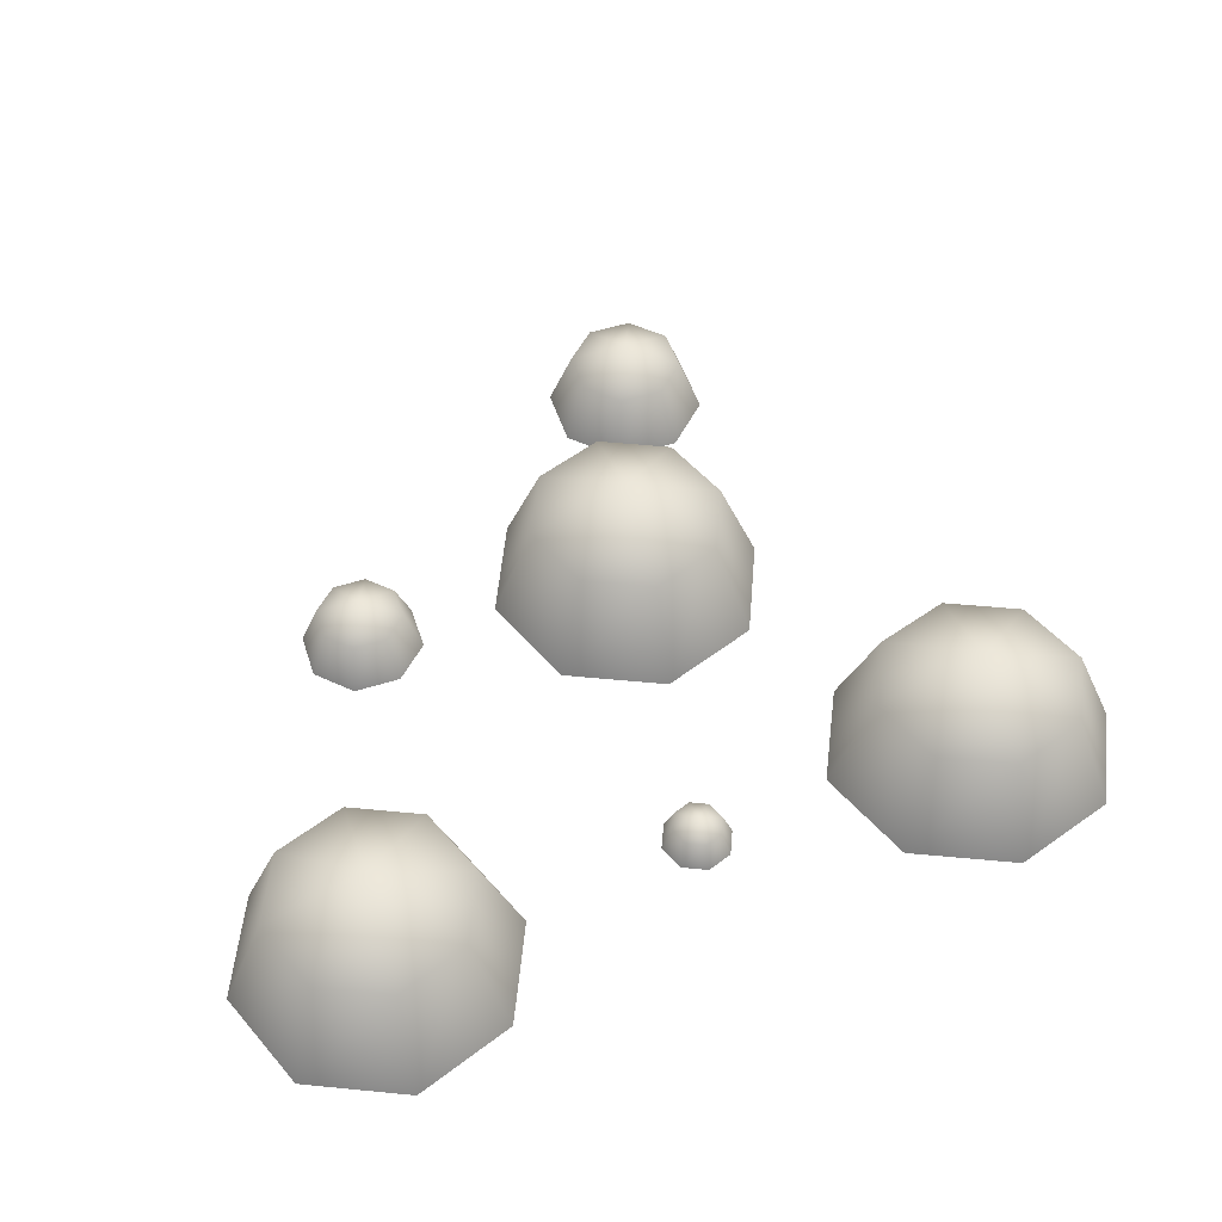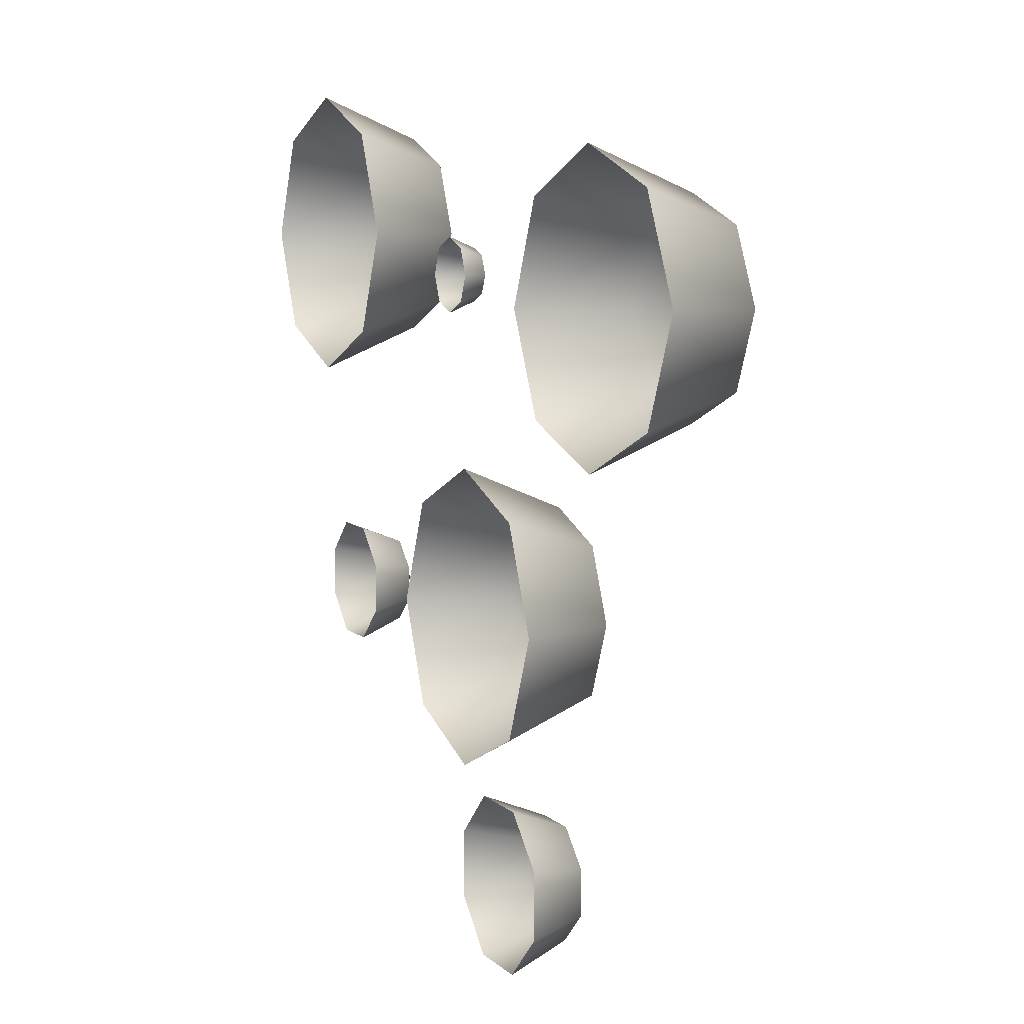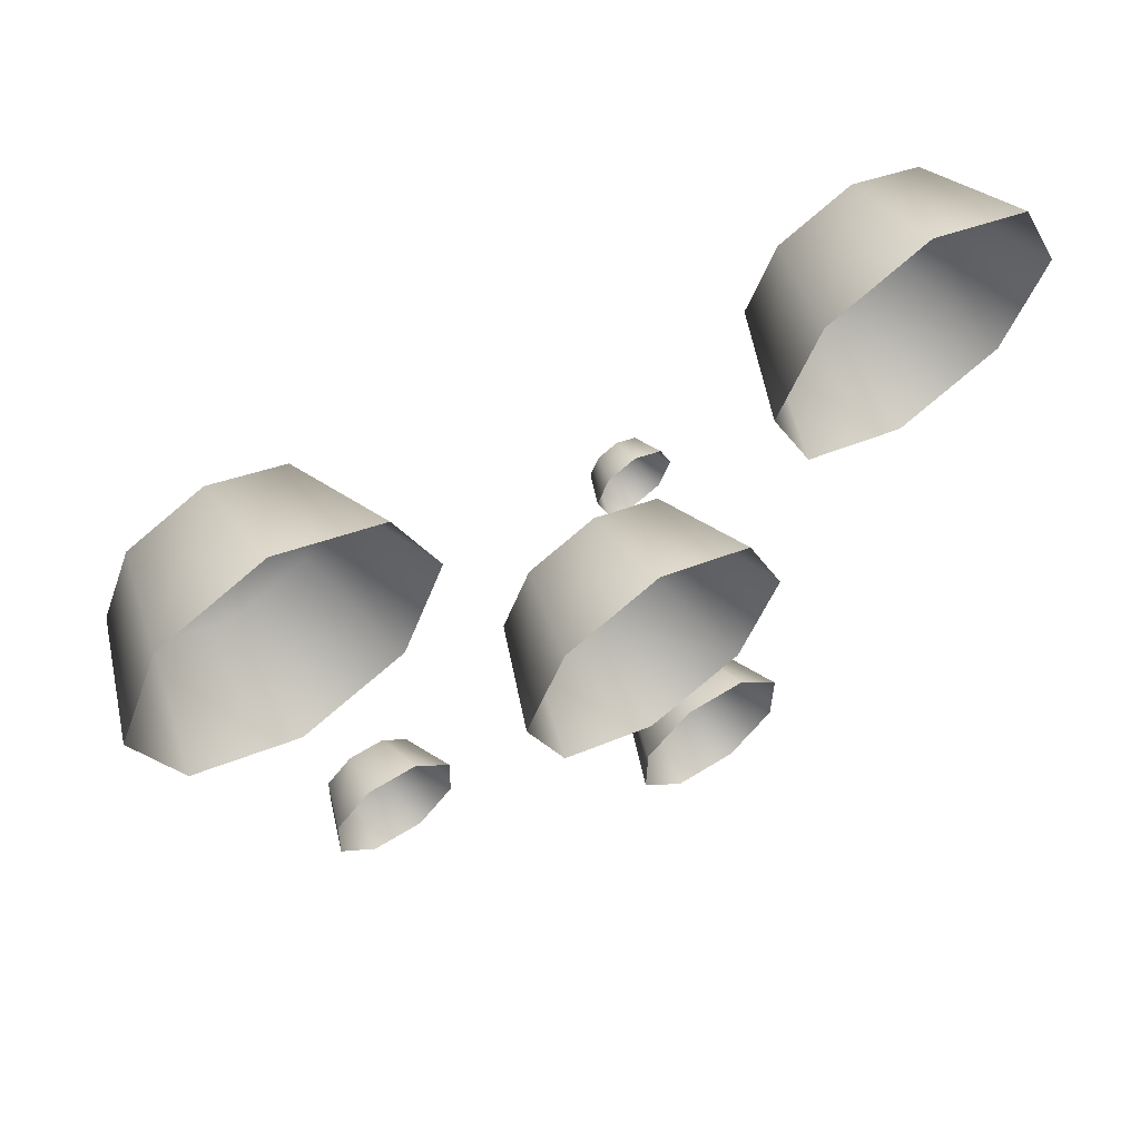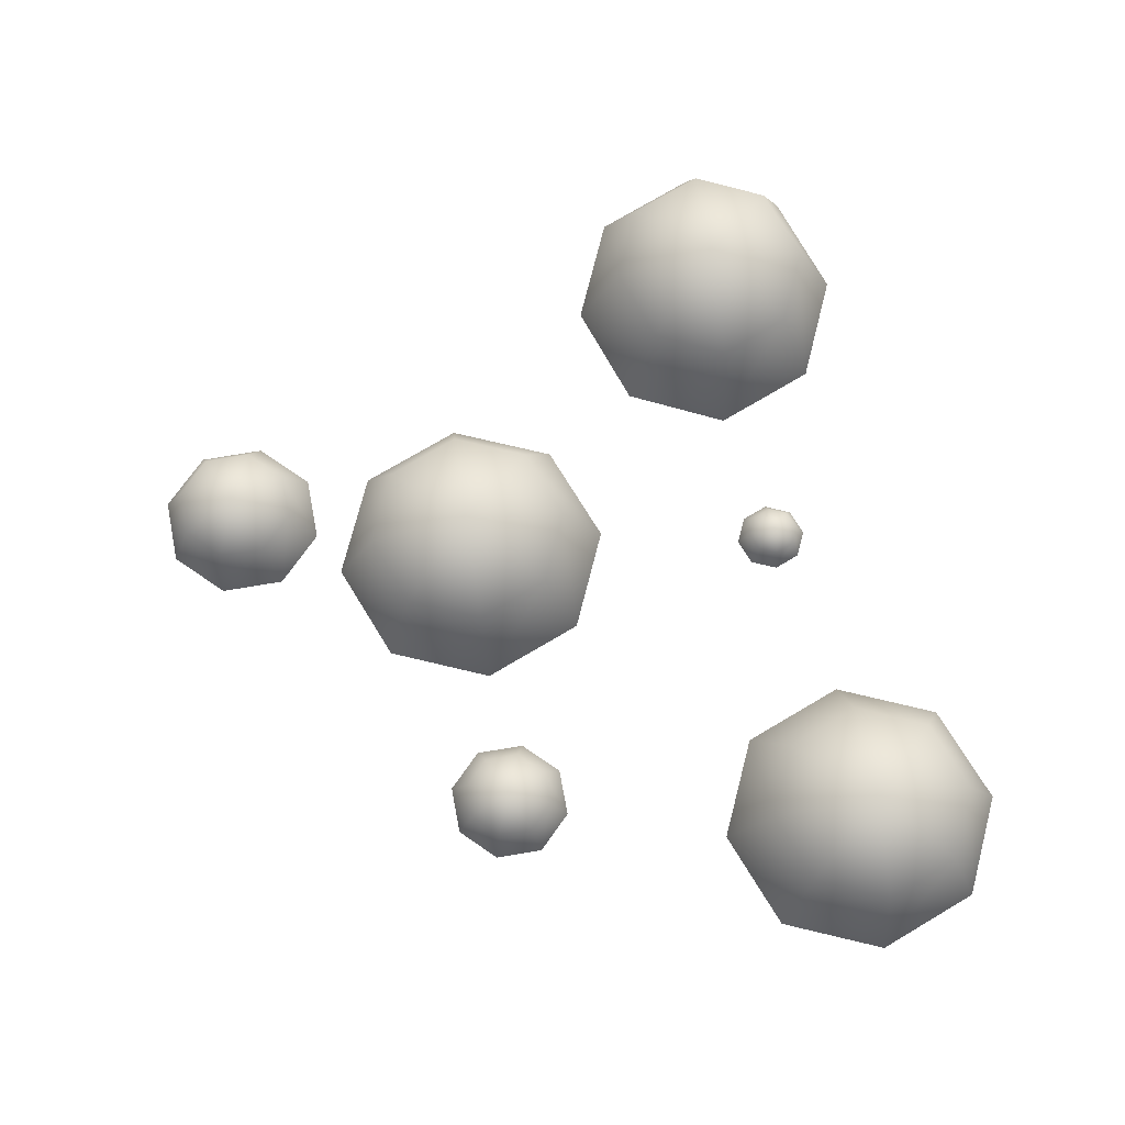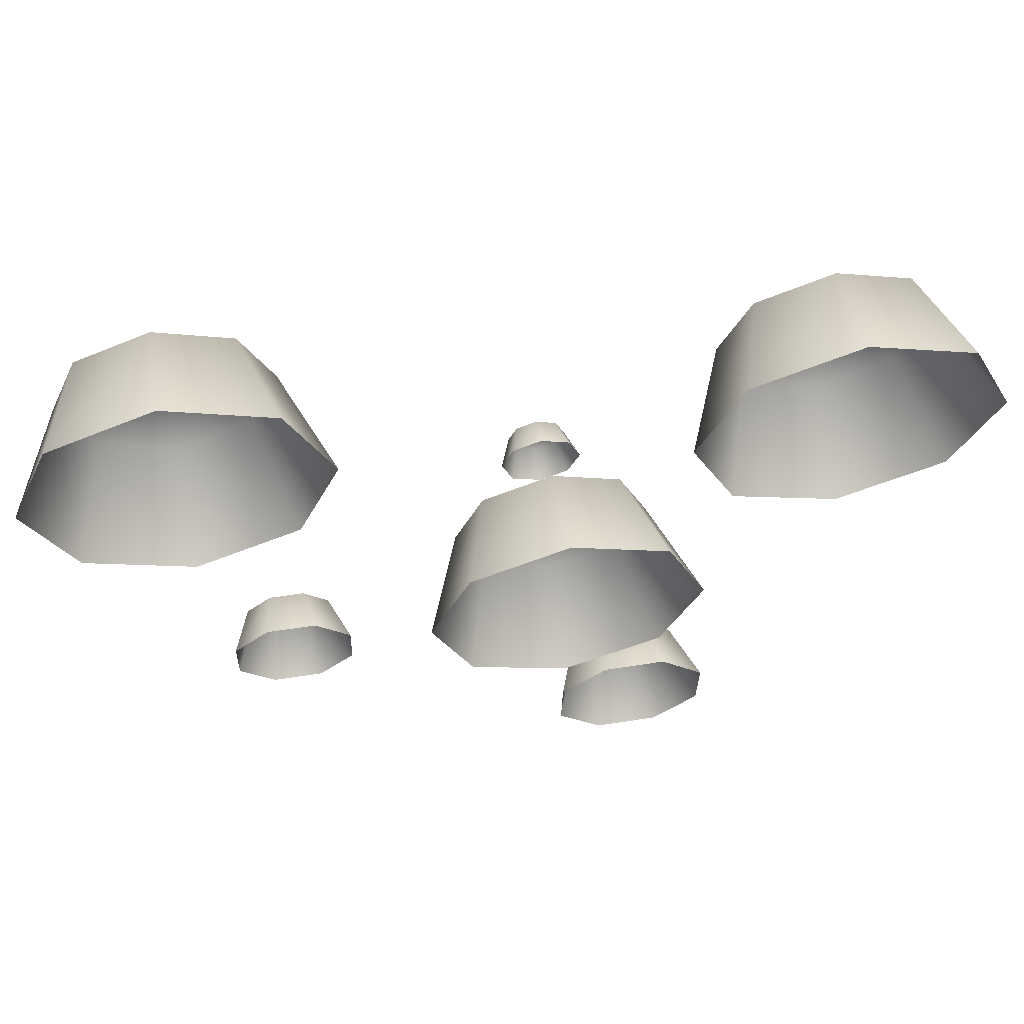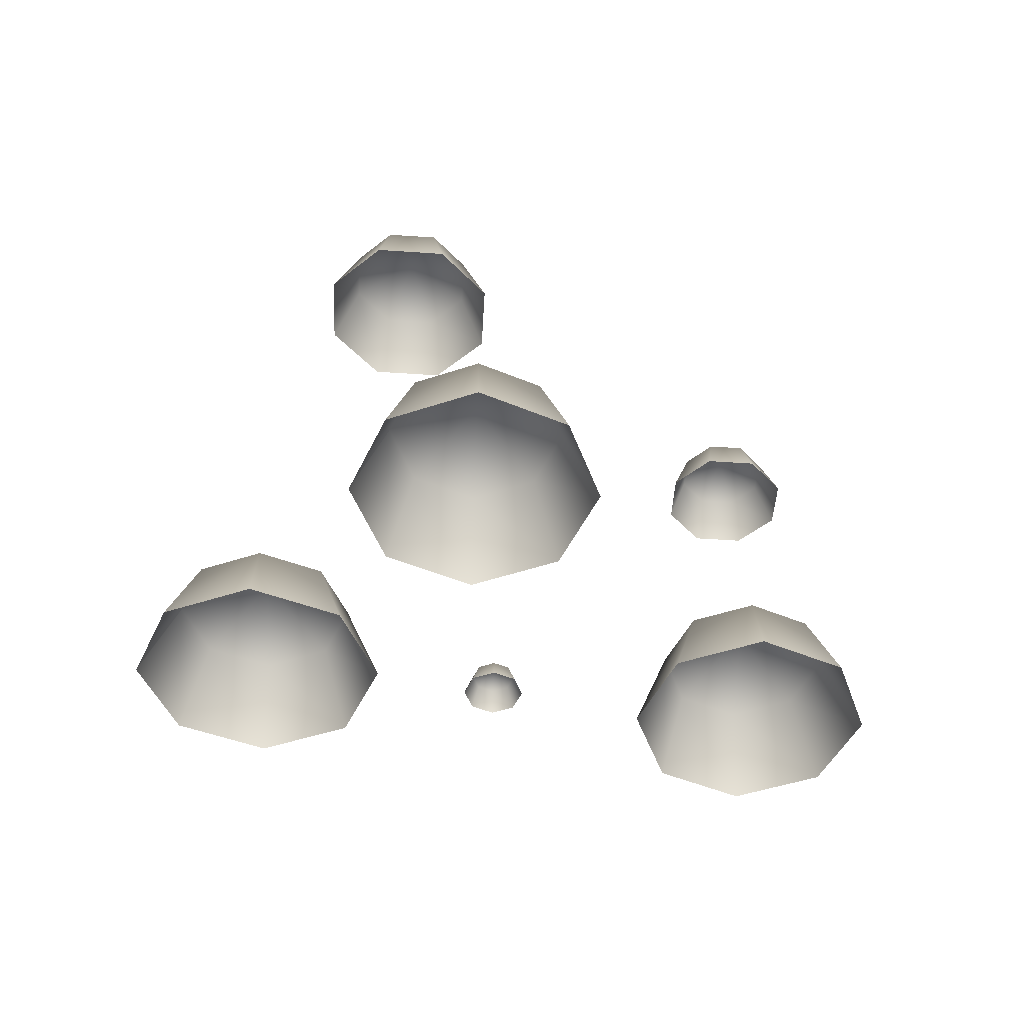
<metadata>
{"format":"obj","ext":"obj","renderer":"f3d","projection":"perspective","resolution":1024,"background":"white","views":[{"elev":50.4,"azim":-17.0,"up":"+Y"},{"elev":6.4,"azim":64.1,"up":"+Z"},{"elev":60.2,"azim":-33.5,"up":"+Z"},{"elev":75.1,"azim":-98.6,"up":"+Y"},{"elev":62.7,"azim":-9.8,"up":"+Z"},{"elev":-47.3,"azim":177.7,"up":"+Y"}]}
</metadata>
<code>
o borean_geysersteam
v -1.514 0.7325 1.449
v -1.162 0.7325 1.599
v -1.162 1.095 1.449
v -0.9134 1.095 1.343
v -0.8104 0.7325 1.449
v -0.8104 1.095 1.087
v -0.6648 0.7325 1.087
v -0.9134 1.095 0.8307
v -0.8104 0.7325 0.7246
v -1.162 1.095 0.7246
v -1.162 0.7325 0.5745
v -1.411 1.095 0.8307
v -1.162 1.245 1.087
v -1.514 1.095 1.087
v -1.411 1.095 1.343
v -1.514 0.7325 0.7246
v -1.659 0.7325 1.087
v 0.4352 0.7325 -0.5857
v 0.08348 0.7325 -0.7357
v 0.08348 1.095 -0.5857
v 0.5808 0.7325 -0.2233
v 0.3322 1.095 -0.4795
v 0.4352 1.095 -0.2233
v 0.4352 0.7325 0.139
v 0.3322 1.095 0.03288
v 0.08348 0.7325 0.2891
v 0.08348 1.095 0.139
v -0.2682 0.7325 0.139
v -0.1652 1.095 0.03288
v -0.4139 0.7325 -0.2233
v -0.2682 1.095 -0.2233
v 0.08348 1.245 -0.2233
v -0.1652 1.095 -0.4795
v -0.2682 0.7325 -0.5857
v 0.2399 0.7325 -0.8111
v 0.4649 0.7325 -0.8194
v 0.4307 0.9458 -0.8995
v 0.6214 0.7325 -0.9879
v 0.5414 0.9458 -1.019
v 0.348 1.034 -1.093
v 0.2716 0.9458 -0.8936
v 0.1572 0.9458 -1.004
v 0.5388 0.9458 -1.181
v 0.6178 0.7325 -1.218
v 0.4245 0.9458 -1.292
v 0.4562 0.7325 -1.375
v 0.2654 0.9458 -1.286
v 0.1547 0.9458 -1.167
v 0.2312 0.7325 -1.366
v 0.07461 0.7325 -1.198
v 0.07822 0.7325 -0.9678
v 0.4711 0.7325 0.841
v 0.6163 0.7325 1.199
v 0.7252 1.098 1.096
v 0.9794 0.7325 1.352
v 0.9819 1.098 1.205
v 0.9881 1.25 0.8501
v 0.6225 1.098 0.8437
v 0.734 1.098 0.5946
v 1.242 1.098 1.106
v 1.348 0.7325 1.211
v 1.354 1.098 0.8564
v 1.505 0.7325 0.8591
v 1.251 1.098 0.6036
v 0.9943 1.098 0.4952
v 1.36 0.7325 0.5016
v 0.9969 0.7325 0.3482
v 0.6287 0.7325 0.4888
v -0.02921 0.7325 1.072
v 0.0592 0.7325 1.034
v 0.03331 0.8235 1.008
v 0.09583 0.7325 0.9433
v 0.0592 0.8235 0.9433
v -0.02921 0.8613 0.9433
v -0.02921 0.8235 1.034
v -0.09173 0.8235 1.008
v 0.03331 0.8235 0.8789
v 0.0592 0.7325 0.8523
v -0.02921 0.8235 0.8523
v -0.02921 0.7325 0.8145
v -0.09173 0.8235 0.8789
v -0.1176 0.8235 0.9433
v -0.1176 0.7325 0.8523
v -0.1542 0.7325 0.9433
v -0.1176 0.7325 1.034
v -0.9862 0.7325 -0.005416
v -0.8183 0.7325 -0.01161
v -0.8438 0.8917 -0.07137
v -0.7015 0.7325 -0.1373
v -0.7612 0.8917 -0.1603
v -0.9055 0.9576 -0.2156
v -0.9626 0.8917 -0.06699
v -1.048 0.8917 -0.1497
v -0.7631 0.8917 -0.2816
v -0.7042 0.7325 -0.3089
v -0.8485 0.8917 -0.3643
v -0.8248 0.7325 -0.4259
v -0.9672 0.8917 -0.3599
v -1.05 0.8917 -0.271
v -0.9927 0.7325 -0.4197
v -1.11 0.7325 -0.294
v -1.107 0.7325 -0.1224
g Geoset0
f 1 2 3
f 2 4 3
f 2 5 4
f 5 6 4
f 5 7 6
f 7 8 6
f 7 9 8
f 9 10 8
f 9 11 10
f 11 12 10
f 13 6 8
f 13 8 10
f 13 10 12
f 13 14 15
f 13 12 14
f 11 16 12
f 16 14 12
f 16 17 14
f 17 15 14
f 17 1 15
f 1 3 15
f 13 15 3
f 13 3 4
f 13 4 6
f 18 19 20
f 21 18 22
f 21 22 23
f 24 21 23
f 24 23 25
f 26 24 25
f 26 25 27
f 28 26 27
f 28 27 29
f 30 28 29
f 30 29 31
f 32 29 27
f 32 27 25
f 32 20 33
f 32 33 31
f 32 31 29
f 34 30 31
f 34 31 33
f 19 34 33
f 19 33 20
f 32 25 23
f 32 23 22
f 32 22 20
f 18 20 22
g Geoset1
f 35 36 37
f 36 38 39
f 36 39 37
f 40 37 39
f 40 41 37
f 40 42 41
f 38 43 39
f 38 44 43
f 44 45 43
f 44 46 45
f 40 45 47
f 40 43 45
f 40 39 43
f 40 48 42
f 40 47 48
f 46 47 45
f 46 49 47
f 49 48 47
f 49 50 48
f 50 42 48
f 50 51 42
f 51 41 42
f 51 35 41
f 35 37 41
g Geoset2
f 52 53 54
f 53 55 56
f 53 56 54
f 57 54 56
f 57 58 54
f 57 59 58
f 55 60 56
f 55 61 60
f 61 62 60
f 61 63 62
f 57 62 64
f 57 60 62
f 57 56 60
f 57 65 59
f 57 64 65
f 63 64 62
f 63 66 64
f 66 65 64
f 66 67 65
f 67 59 65
f 67 68 59
f 68 58 59
f 68 52 58
f 52 54 58
g Geoset3
f 69 70 71
f 70 72 73
f 70 73 71
f 74 71 73
f 74 75 71
f 74 76 75
f 72 77 73
f 72 78 77
f 78 79 77
f 78 80 79
f 74 79 81
f 74 77 79
f 74 73 77
f 74 82 76
f 74 81 82
f 80 81 79
f 80 83 81
f 83 82 81
f 83 84 82
f 84 76 82
f 84 85 76
f 85 75 76
f 85 69 75
f 69 71 75
g Geoset4
f 86 87 88
f 87 89 90
f 87 90 88
f 91 88 90
f 91 92 88
f 91 93 92
f 89 94 90
f 89 95 94
f 95 96 94
f 95 97 96
f 91 96 98
f 91 94 96
f 91 90 94
f 91 99 93
f 91 98 99
f 97 98 96
f 97 100 98
f 100 99 98
f 100 101 99
f 101 93 99
f 101 102 93
f 102 92 93
f 102 86 92
f 86 88 92

</code>
